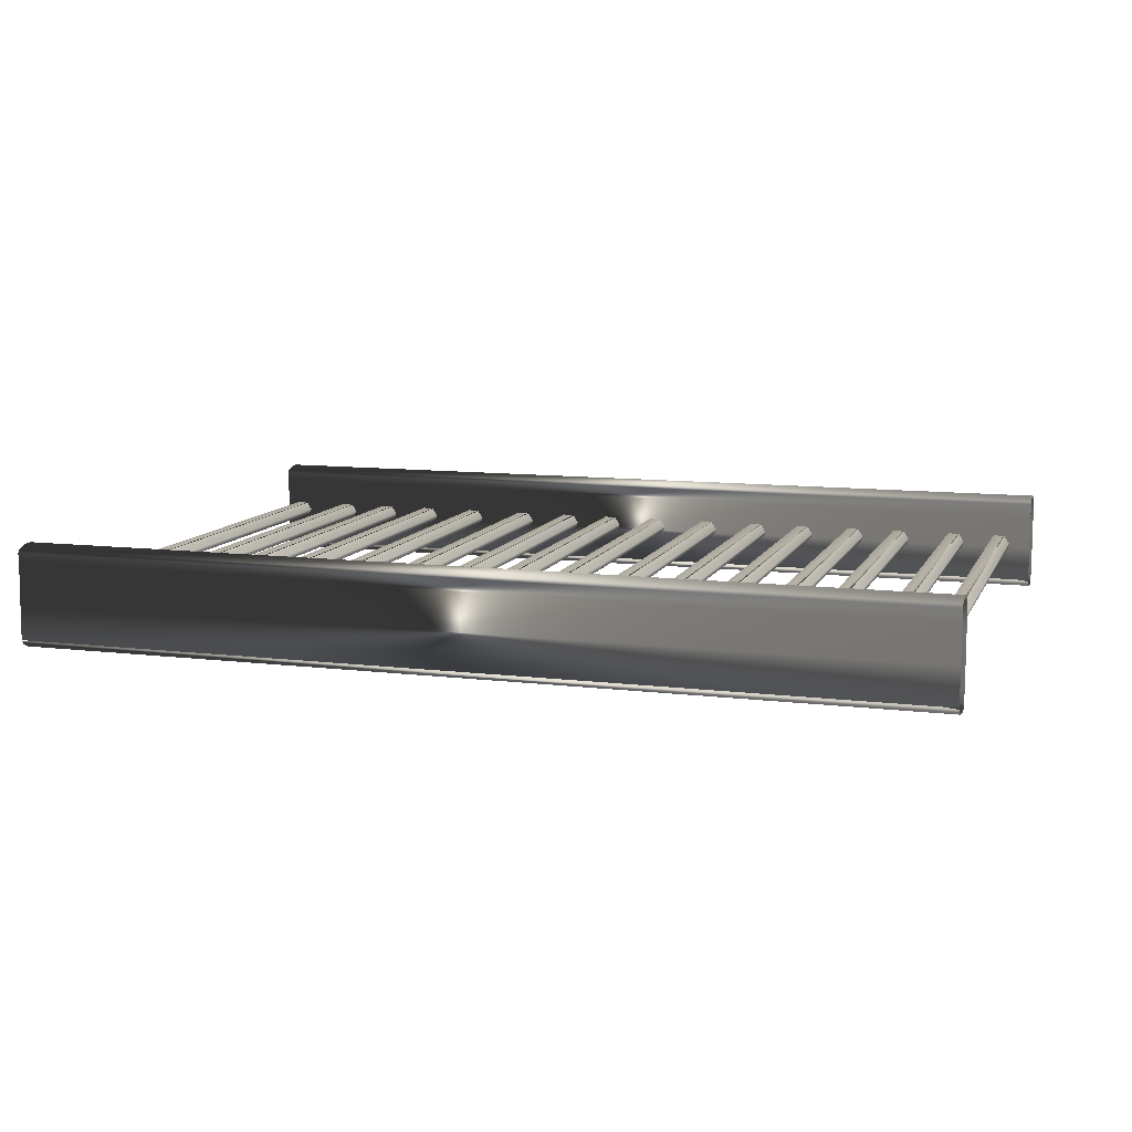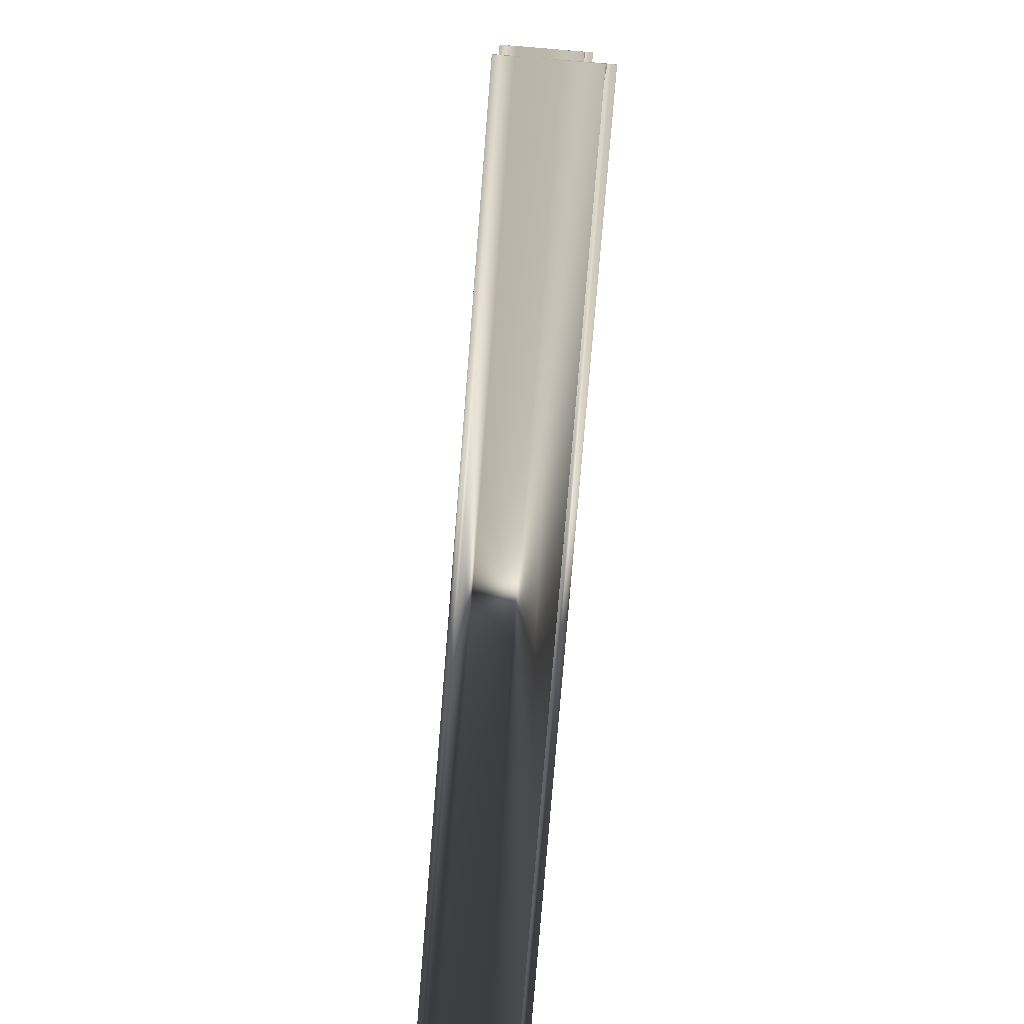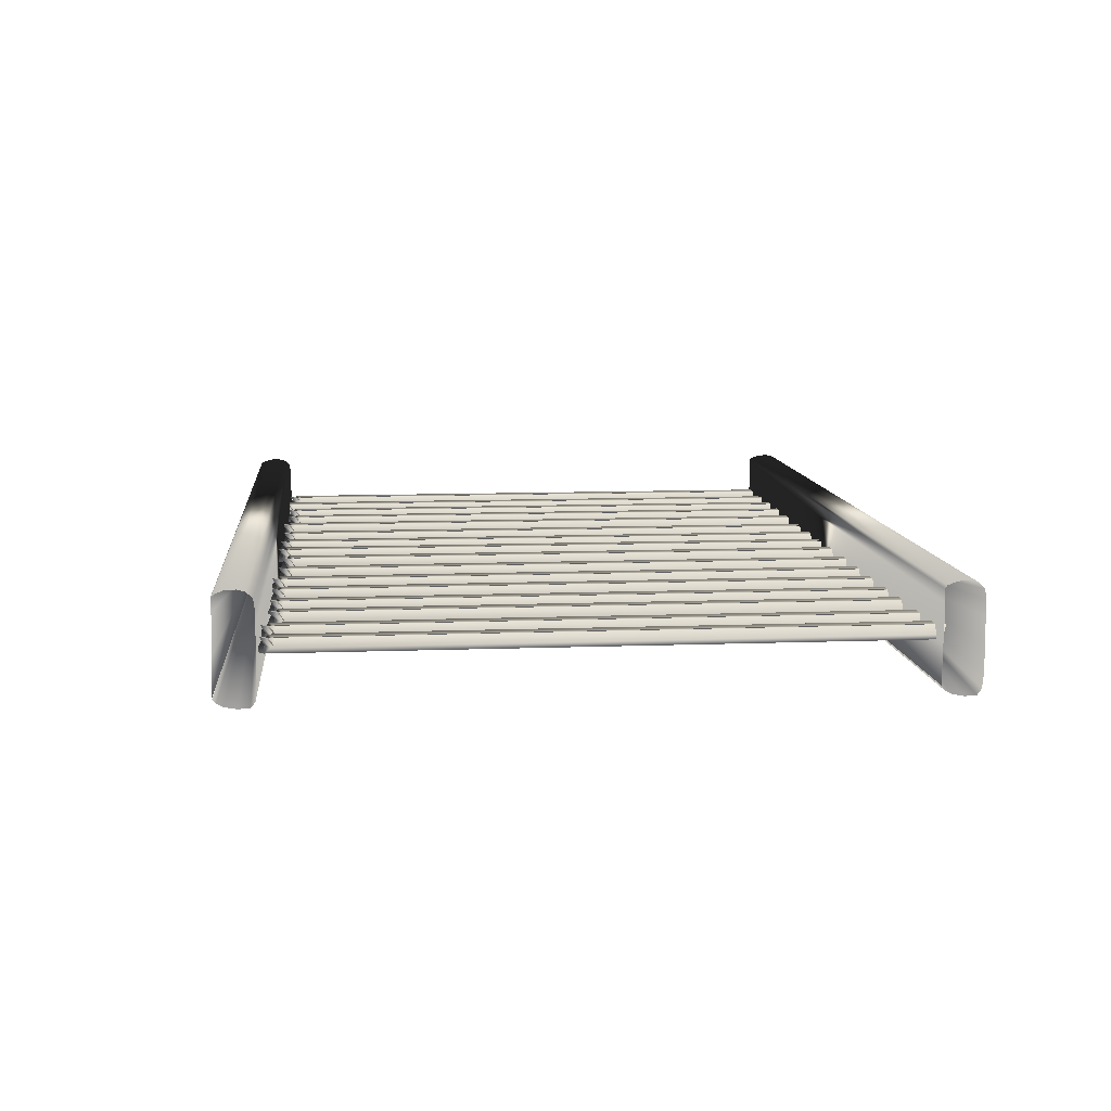
<metadata>
{"format":"obj","ext":"obj","renderer":"f3d","projection":"perspective","resolution":1024,"background":"white","views":[{"elev":10.2,"azim":17.1,"up":"+Z"},{"elev":-77.6,"azim":85.4,"up":"+Y"},{"elev":9.7,"azim":84.3,"up":"+Z"}]}
</metadata>
<code>
g Extruded_Object_3
v 4.172 0.03379 -0.63
v -2.521 0.07379 -0.63
v 4.172 0.05817 -0.6544
v -2.521 0.09817 -0.6544
v 4.172 0.1038 -0.68
v -2.521 0.1438 -0.68
v 4.172 0.1907 -0.6963
v -2.521 0.2307 -0.6963
v 4.172 0.2738 -0.69
v -2.521 0.3138 -0.69
v 4.172 0.3044 -0.65
v -2.521 0.3444 -0.65
v 4.172 0.3138 -0.56
v -2.521 0.3538 -0.56
v 4.172 0.3169 -0.3681
v -2.521 0.3569 -0.3681
v 4.172 0.3138 -0.17
v -2.521 0.3538 -0.17
v 4.172 0.315 -0.05938
v -2.521 0.355 -0.05938
v 4.172 0.3038 0.01
v -2.521 0.3438 0.01
v 4.172 0.2625 0.05312
v -2.521 0.3025 0.05312
v 4.172 0.2038 0.07
v -2.521 0.2438 0.07
v 4.172 0.1232 0.06562
v -2.521 0.1632 0.06562
v 4.172 0.05379 0.04
v -2.521 0.09379 0.04
v 4.172 0.04004 0.0175
v -2.521 0.08004 0.0175
v 4.172 0.04379 -0.07
v -2.521 0.08379 -0.07
v 4.172 0.03817 -0.3519
v -2.521 0.07817 -0.3519
v 4.172 0.03379 -0.62
v -2.521 0.07379 -0.62
v 0.8252 0.1951 -0.3128
f 1 2 4
f 1 4 3
f 3 4 6
f 3 6 5
f 5 6 8
f 5 8 7
f 7 8 10
f 7 10 9
f 9 10 12
f 9 12 11
f 11 12 14
f 11 14 13
f 13 14 16
f 13 16 15
f 15 16 18
f 15 18 17
f 17 18 20
f 17 20 19
f 19 20 22
f 19 22 21
f 21 22 24
f 21 24 23
f 23 24 26
f 23 26 25
f 25 26 28
f 25 28 27
f 27 28 30
f 27 30 29
f 29 30 32
f 29 32 31
f 31 32 34
f 31 34 33
f 33 34 36
f 33 36 35
f 35 36 38
f 35 38 37
f 1 3 39
f 3 5 39
f 5 7 39
f 7 9 39
f 9 11 39
f 11 13 39
f 13 15 39
f 15 17 39
f 17 19 39
f 19 21 39
f 21 23 39
f 23 25 39
f 25 27 39
f 27 29 39
f 29 31 39
f 31 33 39
f 33 35 39
f 35 37 39
f 37 38 39
f 38 36 39
f 36 34 39
f 34 32 39
f 32 30 39
f 30 28 39
f 28 26 39
f 26 24 39
f 24 22 39
f 22 20 39
f 20 18 39
f 18 16 39
f 16 14 39
f 14 12 39
f 12 10 39
f 10 8 39
f 8 6 39
f 6 4 39
f 4 2 39
f 2 1 39
g Extruded_Object_4
v -1.915 4.782 -0.2784
v -1.915 0.3949 -0.2784
v -1.964 0.2872 -0.2784
v -1.875 4.752 -0.337
v -1.875 0.3643 -0.337
v -2.004 0.3178 -0.337
v -1.884 4.711 -0.374
v -1.884 0.324 -0.374
v -1.995 0.3582 -0.374
v -1.962 4.659 -0.379
v -1.962 0.2717 -0.379
v -1.917 0.4104 -0.379
v -2.012 4.684 -0.3198
v -2.012 0.2969 -0.3198
v -1.867 0.3852 -0.3198
v -2.003 4.733 -0.2734
v -2.003 0.346 -0.2734
v -1.876 0.3361 -0.2734
v -1.925 4.777 -0.2779
v -1.925 0.3895 -0.2779
v -1.954 0.2926 -0.2779
f 41 44 43 40
f 42 45 44 41
f 44 47 46 43
f 45 48 47 44
f 47 50 49 46
f 48 51 50 47
f 50 53 52 49
f 51 54 53 50
f 53 56 55 52
f 54 57 56 53
f 56 59 58 55
f 57 60 59 56
g Extruded_Object_4_1
v -2.367 4.791 -0.2784
v -2.367 0.4591 -0.2784
v -2.415 0.3527 -0.2784
v -2.327 4.761 -0.337
v -2.327 0.4288 -0.337
v -2.456 0.3829 -0.337
v -2.336 4.721 -0.374
v -2.336 0.389 -0.374
v -2.447 0.4228 -0.374
v -2.414 4.67 -0.379
v -2.414 0.3374 -0.379
v -2.369 0.4743 -0.379
v -2.464 4.695 -0.3198
v -2.464 0.3623 -0.3198
v -2.319 0.4494 -0.3198
v -2.455 4.743 -0.2734
v -2.455 0.4108 -0.2734
v -2.328 0.401 -0.2734
v -2.377 4.786 -0.2779
v -2.377 0.4537 -0.2779
v -2.406 0.358 -0.2779
f 62 65 64 61
f 63 66 65 62
f 65 68 67 64
f 66 69 68 65
f 68 71 70 67
f 69 72 71 68
f 71 74 73 70
f 72 75 74 71
f 74 77 76 73
f 75 78 77 74
f 77 80 79 76
f 78 81 80 77
g Extruded_Object_4_2
v -1.524 4.825 -0.2784
v -1.524 0.4653 -0.2784
v -1.572 0.3582 -0.2784
v -1.483 4.795 -0.337
v -1.483 0.4349 -0.337
v -1.612 0.3887 -0.337
v -1.492 4.755 -0.374
v -1.492 0.3947 -0.374
v -1.603 0.4288 -0.374
v -1.57 4.703 -0.379
v -1.57 0.3429 -0.379
v -1.525 0.4806 -0.379
v -1.62 4.728 -0.3198
v -1.62 0.3679 -0.3198
v -1.475 0.4556 -0.3198
v -1.611 4.776 -0.2734
v -1.611 0.4167 -0.2734
v -1.484 0.4068 -0.2734
v -1.533 4.82 -0.2779
v -1.533 0.4599 -0.2779
v -1.562 0.3636 -0.2779
f 83 86 85 82
f 84 87 86 83
f 86 89 88 85
f 87 90 89 86
f 89 92 91 88
f 90 93 92 89
f 92 95 94 91
f 93 96 95 92
f 95 98 97 94
f 96 99 98 95
f 98 101 100 97
f 99 102 101 98
g Extruded_Object_4_3
v -1.123 4.805 -0.2784
v -1.123 0.4821 -0.2784
v -1.171 0.3759 -0.2784
v -1.083 4.775 -0.337
v -1.083 0.4519 -0.337
v -1.212 0.4061 -0.337
v -1.092 4.735 -0.374
v -1.092 0.4121 -0.374
v -1.203 0.4458 -0.374
v -1.169 4.684 -0.379
v -1.169 0.3607 -0.379
v -1.125 0.4973 -0.379
v -1.22 4.709 -0.3198
v -1.22 0.3855 -0.3198
v -1.075 0.4724 -0.3198
v -1.211 4.757 -0.2734
v -1.211 0.4339 -0.2734
v -1.083 0.4241 -0.2734
v -1.133 4.8 -0.2779
v -1.133 0.4767 -0.2779
v -1.162 0.3812 -0.2779
f 104 107 106 103
f 105 108 107 104
f 107 110 109 106
f 108 111 110 107
f 110 113 112 109
f 111 114 113 110
f 113 116 115 112
f 114 117 116 113
f 116 119 118 115
f 117 120 119 116
f 119 122 121 118
f 120 123 122 119
g Extruded_Object_4_4
v -0.6849 4.807 -0.2784
v -0.6849 0.4385 -0.2784
v -0.7332 0.3312 -0.2784
v -0.6446 4.777 -0.337
v -0.6446 0.408 -0.337
v -0.7734 0.3617 -0.337
v -0.6535 4.737 -0.374
v -0.6535 0.3678 -0.374
v -0.7645 0.4019 -0.374
v -0.7314 4.685 -0.379
v -0.7314 0.3158 -0.379
v -0.6867 0.4539 -0.379
v -0.7814 4.71 -0.3198
v -0.7814 0.3409 -0.3198
v -0.6367 0.4288 -0.3198
v -0.7727 4.759 -0.2734
v -0.7727 0.3898 -0.2734
v -0.6454 0.3799 -0.2734
v -0.6947 4.802 -0.2779
v -0.6947 0.4331 -0.2779
v -0.7234 0.3366 -0.2779
f 125 128 127 124
f 126 129 128 125
f 128 131 130 127
f 129 132 131 128
f 131 134 133 130
f 132 135 134 131
f 134 137 136 133
f 135 138 137 134
f 137 140 139 136
f 138 141 140 137
f 140 143 142 139
f 141 144 143 140
g Extruded_Object_4_5
v -0.2078 4.841 -0.2784
v -0.2078 0.4631 -0.2784
v -0.2561 0.3556 -0.2784
v -0.1676 4.811 -0.337
v -0.1676 0.4325 -0.337
v -0.2964 0.3861 -0.337
v -0.1765 4.77 -0.374
v -0.1765 0.3923 -0.374
v -0.2874 0.4264 -0.374
v -0.2543 4.718 -0.379
v -0.2543 0.3402 -0.379
v -0.2096 0.4785 -0.379
v -0.3043 4.744 -0.3198
v -0.3043 0.3653 -0.3198
v -0.1596 0.4534 -0.3198
v -0.2956 4.792 -0.2734
v -0.2956 0.4143 -0.2734
v -0.1683 0.4044 -0.2734
v -0.2176 4.836 -0.2779
v -0.2176 0.4577 -0.2779
v -0.2463 0.361 -0.2779
f 146 149 148 145
f 147 150 149 146
f 149 152 151 148
f 150 153 152 149
f 152 155 154 151
f 153 156 155 152
f 155 158 157 154
f 156 159 158 155
f 158 161 160 157
f 159 162 161 158
f 161 164 163 160
f 162 165 164 161
g Extruded_Object_4_6
v 0.2165 4.817 -0.2784
v 0.2165 0.4485 -0.2784
v 0.1682 0.3412 -0.2784
v 0.2568 4.787 -0.337
v 0.2568 0.418 -0.337
v 0.128 0.3717 -0.337
v 0.2478 4.747 -0.374
v 0.2478 0.3778 -0.374
v 0.1369 0.4119 -0.374
v 0.17 4.695 -0.379
v 0.17 0.3258 -0.379
v 0.2147 0.4639 -0.379
v 0.12 4.72 -0.3198
v 0.12 0.3509 -0.3198
v 0.2647 0.4388 -0.3198
v 0.1287 4.769 -0.2734
v 0.1287 0.3998 -0.2734
v 0.256 0.3899 -0.2734
v 0.2067 4.812 -0.2779
v 0.2067 0.4431 -0.2779
v 0.178 0.3466 -0.2779
f 167 170 169 166
f 168 171 170 167
f 170 173 172 169
f 171 174 173 170
f 173 176 175 172
f 174 177 176 173
f 176 179 178 175
f 177 180 179 176
f 179 182 181 178
f 180 183 182 179
f 182 185 184 181
f 183 186 185 182
g Extruded_Object_4_7
v 0.6032 4.841 -0.2784
v 0.6032 0.4447 -0.2784
v 0.555 0.3367 -0.2784
v 0.6435 4.811 -0.337
v 0.6435 0.414 -0.337
v 0.5147 0.3674 -0.337
v 0.6346 4.77 -0.374
v 0.6346 0.3736 -0.374
v 0.5236 0.4079 -0.374
v 0.5567 4.718 -0.379
v 0.5567 0.3213 -0.379
v 0.6014 0.4602 -0.379
v 0.5067 4.743 -0.3198
v 0.5067 0.3465 -0.3198
v 0.6515 0.4349 -0.3198
v 0.5154 4.792 -0.2734
v 0.5154 0.3957 -0.2734
v 0.6428 0.3857 -0.2734
v 0.5935 4.836 -0.2779
v 0.5935 0.4393 -0.2779
v 0.5647 0.3422 -0.2779
f 188 191 190 187
f 189 192 191 188
f 191 194 193 190
f 192 195 194 191
f 194 197 196 193
f 195 198 197 194
f 197 200 199 196
f 198 201 200 197
f 200 203 202 199
f 201 204 203 200
f 203 206 205 202
f 204 207 206 203
g Extruded_Object_4_8
v 1.014 4.859 -0.2784
v 1.014 0.4807 -0.2784
v 0.9655 0.3732 -0.2784
v 1.054 4.828 -0.337
v 1.054 0.4501 -0.337
v 0.9252 0.4037 -0.337
v 1.045 4.788 -0.374
v 1.045 0.4099 -0.374
v 0.9341 0.444 -0.374
v 0.9673 4.736 -0.379
v 0.9673 0.3578 -0.379
v 1.012 0.4961 -0.379
v 0.9172 4.761 -0.3198
v 0.9172 0.3829 -0.3198
v 1.062 0.4709 -0.3198
v 0.9259 4.81 -0.2734
v 0.9259 0.4319 -0.2734
v 1.053 0.422 -0.2734
v 1.004 4.853 -0.2779
v 1.004 0.4753 -0.2779
v 0.9752 0.3786 -0.2779
f 209 212 211 208
f 210 213 212 209
f 212 215 214 211
f 213 216 215 212
f 215 218 217 214
f 216 219 218 215
f 218 221 220 217
f 219 222 221 218
f 221 224 223 220
f 222 225 224 221
f 224 227 226 223
f 225 228 227 224
g Extruded_Object_4_9
v 1.478 4.809 -0.2784
v 1.478 0.4767 -0.2784
v 1.43 0.3703 -0.2784
v 1.518 4.779 -0.337
v 1.518 0.4464 -0.337
v 1.39 0.4005 -0.337
v 1.509 4.739 -0.374
v 1.509 0.4066 -0.374
v 1.398 0.4404 -0.374
v 1.432 4.687 -0.379
v 1.432 0.355 -0.379
v 1.476 0.4919 -0.379
v 1.382 4.712 -0.3198
v 1.382 0.3799 -0.3198
v 1.526 0.467 -0.3198
v 1.39 4.761 -0.2734
v 1.39 0.4284 -0.2734
v 1.518 0.4186 -0.2734
v 1.468 4.803 -0.2779
v 1.468 0.4713 -0.2779
v 1.44 0.3756 -0.2779
f 230 233 232 229
f 231 234 233 230
f 233 236 235 232
f 234 237 236 233
f 236 239 238 235
f 237 240 239 236
f 239 242 241 238
f 240 243 242 239
f 242 245 244 241
f 243 246 245 242
f 245 248 247 244
f 246 249 248 245
g Extruded_Object_4_10
v 1.916 4.797 -0.2784
v 1.916 0.4377 -0.2784
v 1.868 0.3306 -0.2784
v 1.956 4.767 -0.337
v 1.956 0.4073 -0.337
v 1.828 0.3611 -0.337
v 1.948 4.727 -0.374
v 1.948 0.3672 -0.374
v 1.837 0.4012 -0.374
v 1.87 4.675 -0.379
v 1.87 0.3153 -0.379
v 1.914 0.453 -0.379
v 1.82 4.7 -0.3198
v 1.82 0.3403 -0.3198
v 1.964 0.428 -0.3198
v 1.828 4.749 -0.2734
v 1.828 0.3891 -0.2734
v 1.956 0.3792 -0.2734
v 1.906 4.792 -0.2779
v 1.906 0.4323 -0.2779
v 1.878 0.336 -0.2779
f 251 254 253 250
f 252 255 254 251
f 254 257 256 253
f 255 258 257 254
f 257 260 259 256
f 258 261 260 257
f 260 263 262 259
f 261 264 263 260
f 263 266 265 262
f 264 267 266 263
f 266 269 268 265
f 267 270 269 266
g Extruded_Object_4_11
v 2.325 4.811 -0.2784
v 2.325 0.4515 -0.2784
v 2.277 0.3444 -0.2784
v 2.366 4.781 -0.337
v 2.366 0.421 -0.337
v 2.237 0.3749 -0.337
v 2.357 4.741 -0.374
v 2.357 0.381 -0.374
v 2.246 0.415 -0.374
v 2.279 4.689 -0.379
v 2.279 0.3291 -0.379
v 2.324 0.4668 -0.379
v 2.229 4.714 -0.3198
v 2.229 0.3541 -0.3198
v 2.374 0.4418 -0.3198
v 2.238 4.763 -0.2734
v 2.238 0.4029 -0.2734
v 2.365 0.393 -0.2734
v 2.316 4.806 -0.2779
v 2.316 0.4461 -0.2779
v 2.287 0.3498 -0.2779
f 272 275 274 271
f 273 276 275 272
f 275 278 277 274
f 276 279 278 275
f 278 281 280 277
f 279 282 281 278
f 281 284 283 280
f 282 285 284 281
f 284 287 286 283
f 285 288 287 284
f 287 290 289 286
f 288 291 290 287
g Extruded_Object_4_12
v 2.763 4.801 -0.2784
v 2.763 0.4507 -0.2784
v 2.715 0.3438 -0.2784
v 2.804 4.771 -0.337
v 2.804 0.4203 -0.337
v 2.675 0.3742 -0.337
v 2.795 4.731 -0.374
v 2.795 0.3803 -0.374
v 2.684 0.4142 -0.374
v 2.717 4.679 -0.379
v 2.717 0.3285 -0.379
v 2.762 0.466 -0.379
v 2.667 4.704 -0.3198
v 2.667 0.3535 -0.3198
v 2.812 0.441 -0.3198
v 2.676 4.753 -0.2734
v 2.676 0.4022 -0.2734
v 2.803 0.3923 -0.2734
v 2.754 4.796 -0.2779
v 2.754 0.4453 -0.2779
v 2.725 0.3492 -0.2779
f 293 296 295 292
f 294 297 296 293
f 296 299 298 295
f 297 300 299 296
f 299 302 301 298
f 300 303 302 299
f 302 305 304 301
f 303 306 305 302
f 305 308 307 304
f 306 309 308 305
f 308 311 310 307
f 309 312 311 308
g Extruded_Object_4_13
v 3.153 4.815 -0.2784
v 3.153 0.4645 -0.2784
v 3.104 0.3576 -0.2784
v 3.193 4.785 -0.337
v 3.193 0.4341 -0.337
v 3.064 0.388 -0.337
v 3.184 4.745 -0.374
v 3.184 0.3941 -0.374
v 3.073 0.428 -0.374
v 3.106 4.693 -0.379
v 3.106 0.3423 -0.379
v 3.151 0.4798 -0.379
v 3.056 4.718 -0.3198
v 3.056 0.3673 -0.3198
v 3.201 0.4548 -0.3198
v 3.065 4.767 -0.2734
v 3.065 0.416 -0.2734
v 3.192 0.4061 -0.2734
v 3.143 4.81 -0.2779
v 3.143 0.4591 -0.2779
v 3.114 0.363 -0.2779
f 314 317 316 313
f 315 318 317 314
f 317 320 319 316
f 318 321 320 317
f 320 323 322 319
f 321 324 323 320
f 323 326 325 322
f 324 327 326 323
f 326 329 328 325
f 327 330 329 326
f 329 332 331 328
f 330 333 332 329
g Extruded_Object_4_14
v 3.616 4.799 -0.2784
v 3.616 0.4211 -0.2784
v 3.568 0.3136 -0.2784
v 3.656 4.769 -0.337
v 3.656 0.3906 -0.337
v 3.527 0.3442 -0.337
v 3.647 4.728 -0.374
v 3.647 0.3503 -0.374
v 3.536 0.3845 -0.374
v 3.569 4.676 -0.379
v 3.569 0.2982 -0.379
v 3.614 0.4365 -0.379
v 3.519 4.702 -0.3198
v 3.519 0.3234 -0.3198
v 3.664 0.4114 -0.3198
v 3.528 4.751 -0.2734
v 3.528 0.3723 -0.2734
v 3.655 0.3624 -0.2734
v 3.606 4.794 -0.2779
v 3.606 0.4157 -0.2779
v 3.577 0.319 -0.2779
f 335 338 337 334
f 336 339 338 335
f 338 341 340 337
f 339 342 341 338
f 341 344 343 340
f 342 345 344 341
f 344 347 346 343
f 345 348 347 344
f 347 350 349 346
f 348 351 350 347
f 350 353 352 349
f 351 354 353 350
g Extruded_Object_4_15
v 3.993 4.799 -0.2784
v 3.993 0.4298 -0.2784
v 3.945 0.3225 -0.2784
v 4.033 4.768 -0.337
v 4.033 0.3992 -0.337
v 3.904 0.353 -0.337
v 4.024 4.728 -0.374
v 4.024 0.3591 -0.374
v 3.913 0.3931 -0.374
v 3.947 4.676 -0.379
v 3.947 0.3071 -0.379
v 3.991 0.4451 -0.379
v 3.896 4.701 -0.3198
v 3.896 0.3322 -0.3198
v 4.041 0.42 -0.3198
v 3.905 4.75 -0.2734
v 3.905 0.381 -0.2734
v 4.033 0.3712 -0.2734
v 3.983 4.793 -0.2779
v 3.983 0.4244 -0.2779
v 3.954 0.3279 -0.2779
f 356 359 358 355
f 357 360 359 356
f 359 362 361 358
f 360 363 362 359
f 362 365 364 361
f 363 366 365 362
f 365 368 367 364
f 366 369 368 365
f 368 371 370 367
f 369 372 371 368
f 371 374 373 370
f 372 375 374 371
g Extruded_Object_3_1
v 4.203 4.714 -0.65
v -2.551 4.754 -0.65
v 4.203 4.738 -0.6744
v -2.551 4.778 -0.6744
v 4.203 4.784 -0.7
v -2.551 4.824 -0.7
v 4.203 4.871 -0.7163
v -2.551 4.911 -0.7163
v 4.203 4.954 -0.71
v -2.551 4.994 -0.71
v 4.203 4.984 -0.67
v -2.551 5.024 -0.67
v 4.203 4.994 -0.58
v -2.551 5.034 -0.58
v 4.203 4.997 -0.3881
v -2.551 5.037 -0.3881
v 4.203 4.994 -0.19
v -2.551 5.034 -0.19
v 4.203 4.995 -0.07938
v -2.551 5.035 -0.07938
v 4.203 4.984 -0.01
v -2.551 5.024 -0.01
v 4.203 4.943 0.03312
v -2.551 4.983 0.03312
v 4.203 4.884 0.05
v -2.551 4.924 0.05
v 4.203 4.803 0.04562
v -2.551 4.843 0.04562
v 4.203 4.734 0.02
v -2.551 4.774 0.02
v 4.203 4.72 -0.0025
v -2.551 4.76 -0.0025
v 4.203 4.724 -0.09
v -2.551 4.764 -0.09
v 4.203 4.718 -0.3719
v -2.551 4.758 -0.3719
v 4.203 4.714 -0.64
v -2.551 4.754 -0.64
v 0.8257 4.875 -0.3328
f 376 377 379
f 379 378 376
f 380 378 379
f 379 381 380
f 382 380 381
f 381 383 382
f 384 382 383
f 383 385 384
f 384 385 387
f 387 386 384
f 388 386 387
f 387 389 388
f 388 389 391
f 391 390 388
f 392 390 391
f 391 393 392
f 392 393 395
f 395 394 392
f 396 394 395
f 395 397 396
f 396 397 399
f 399 398 396
f 400 398 399
f 399 401 400
f 402 400 401
f 401 403 402
f 402 403 405
f 405 404 402
f 406 404 405
f 405 407 406
f 406 407 409
f 409 408 406
f 410 408 409
f 409 411 410
f 410 411 413
f 413 412 410
f 376 378 414
f 378 380 414
f 380 382 414
f 382 384 414
f 384 386 414
f 386 388 414
f 388 390 414
f 390 392 414
f 392 394 414
f 394 396 414
f 396 398 414
f 398 400 414
f 400 402 414
f 402 404 414
f 404 406 414
f 406 408 414
f 408 410 414
f 410 412 414
f 412 413 414
f 413 411 414
f 411 409 414
f 409 407 414
f 407 405 414
f 405 403 414
f 403 401 414
f 401 399 414
f 399 397 414
f 397 395 414
f 395 393 414
f 393 391 414
f 391 389 414
f 389 387 414
f 387 385 414
f 385 383 414
f 383 381 414
f 381 379 414
f 379 377 414
f 377 376 414

</code>
